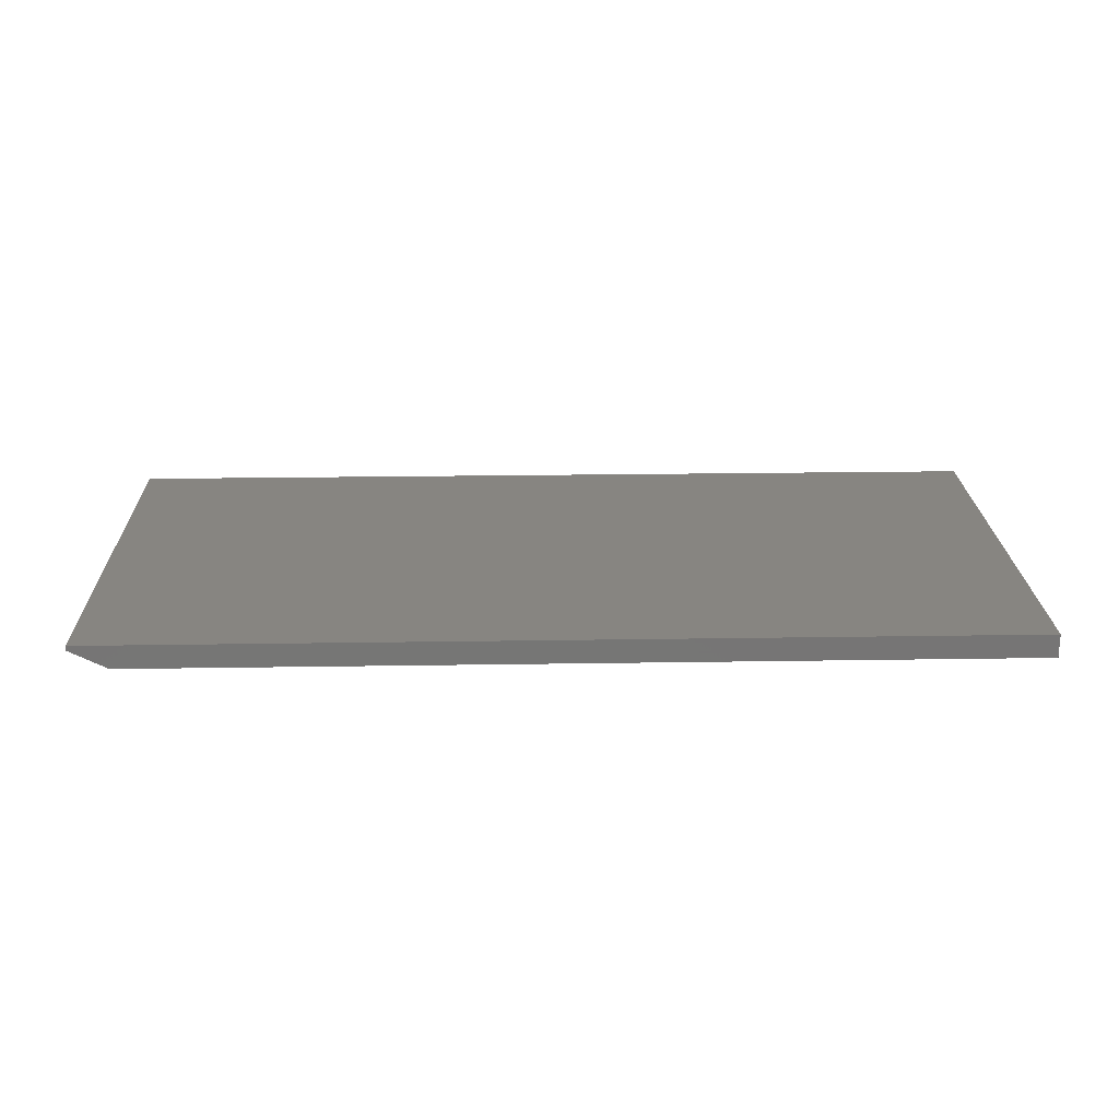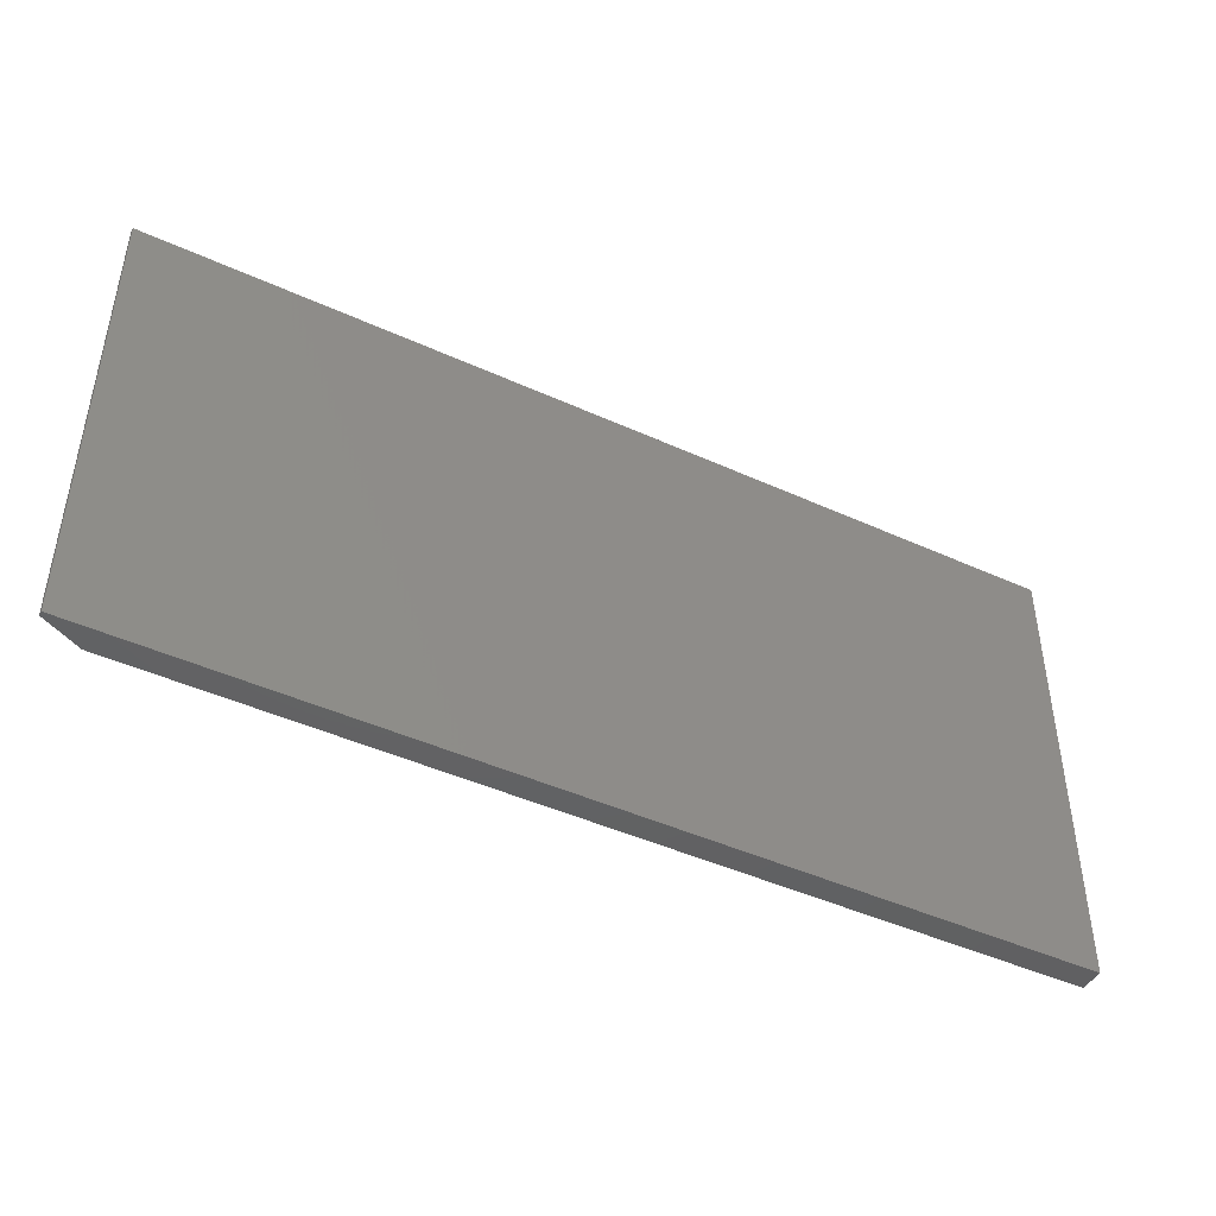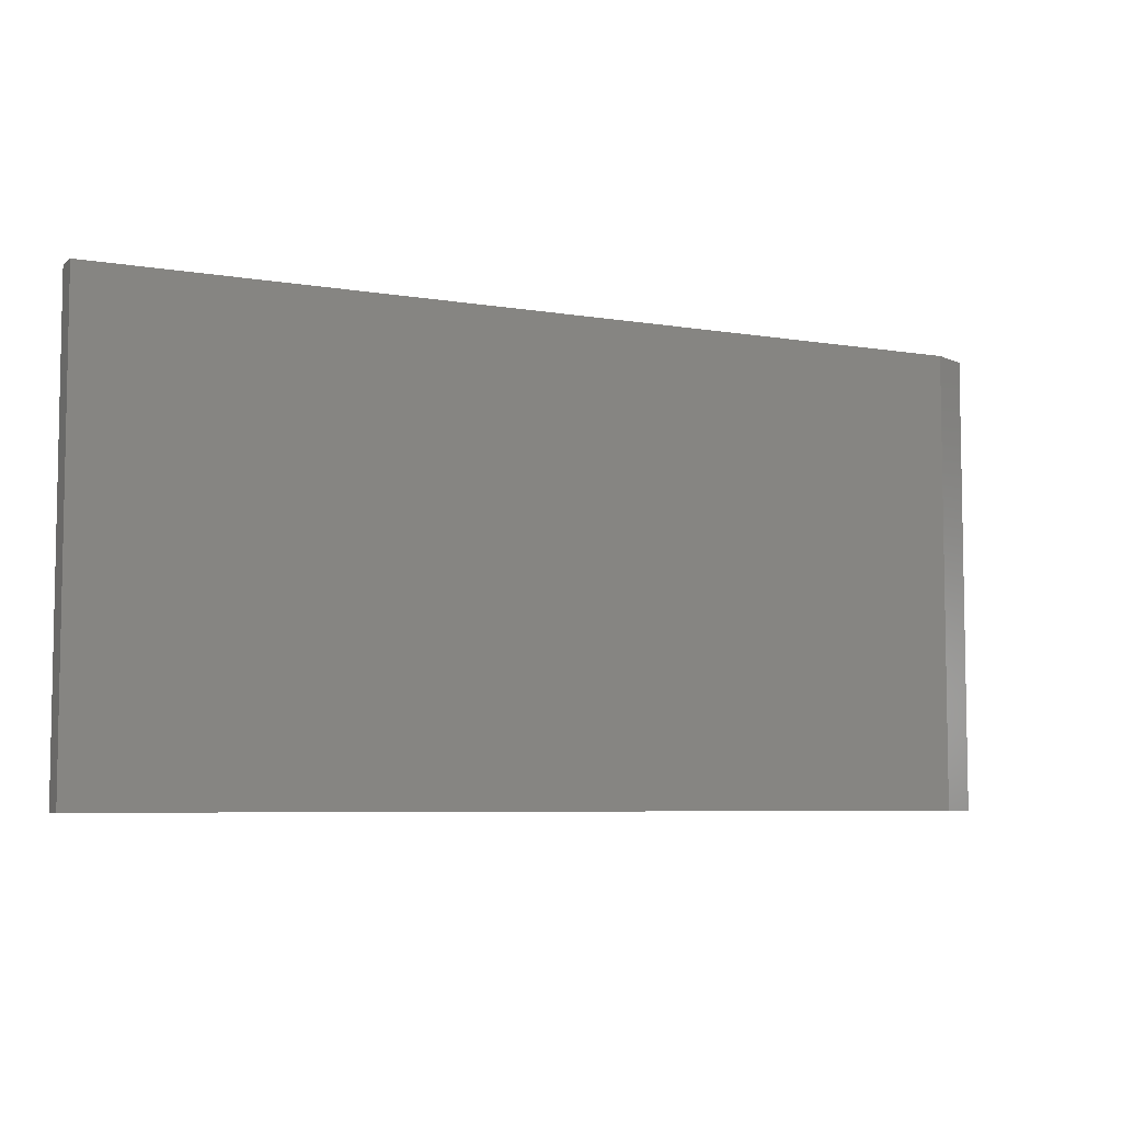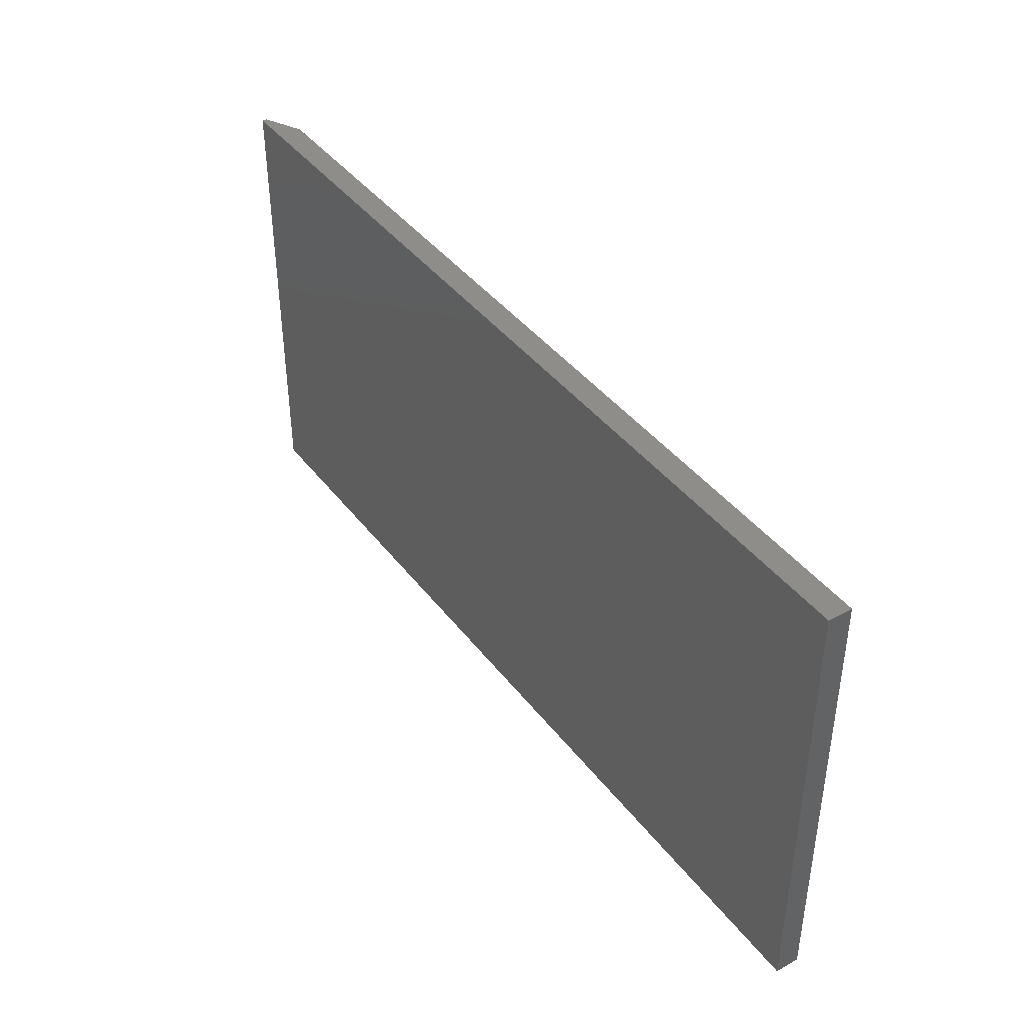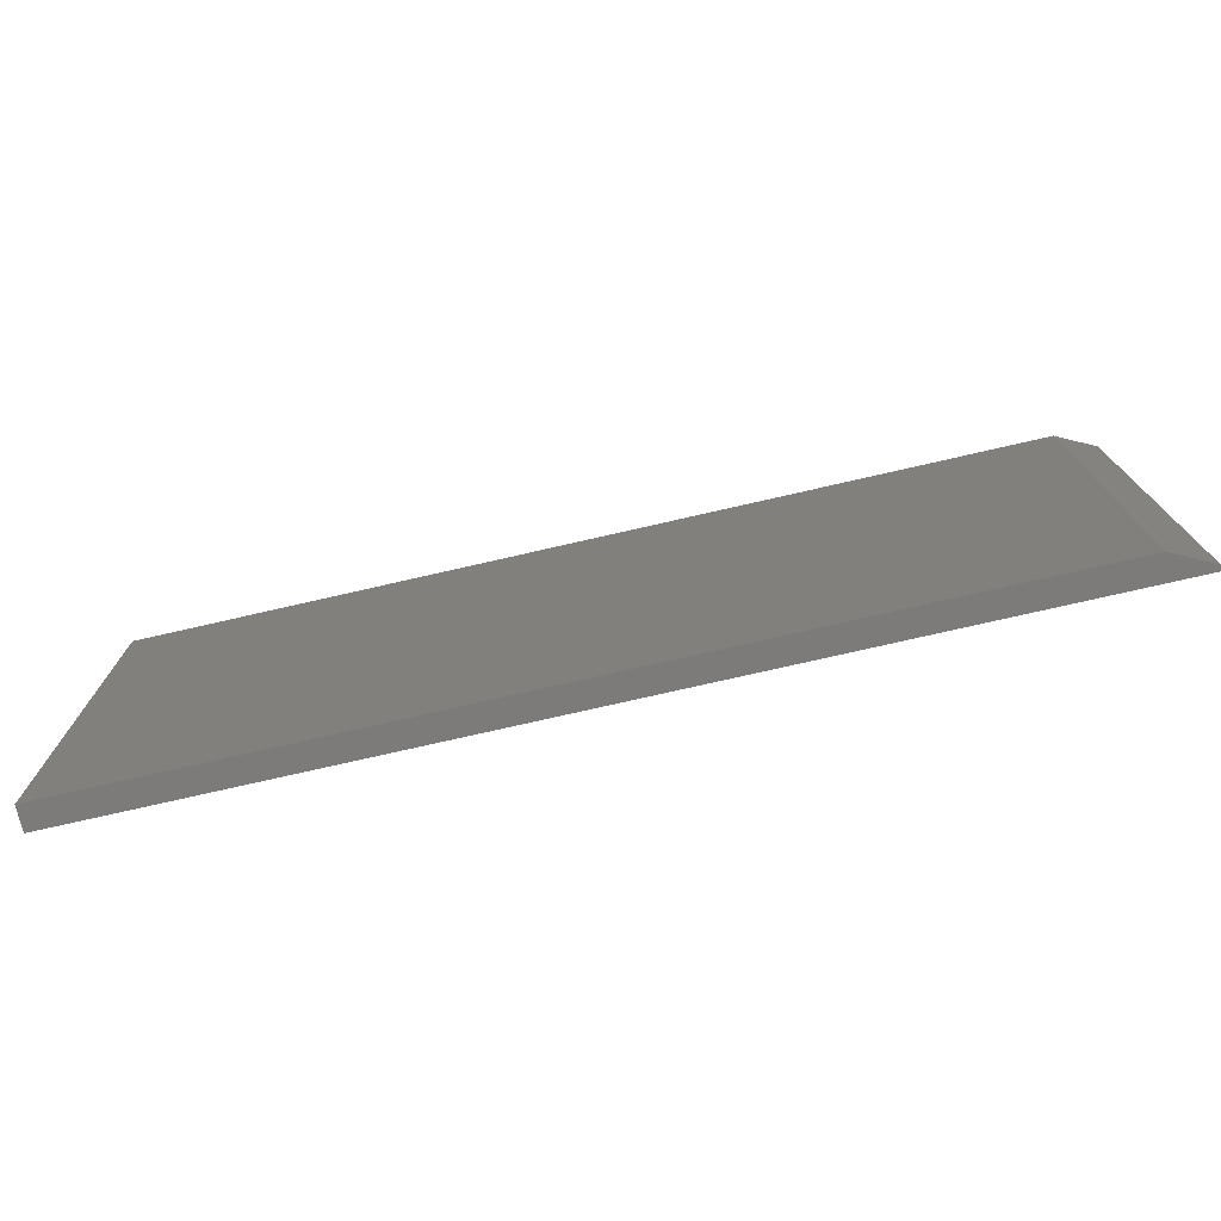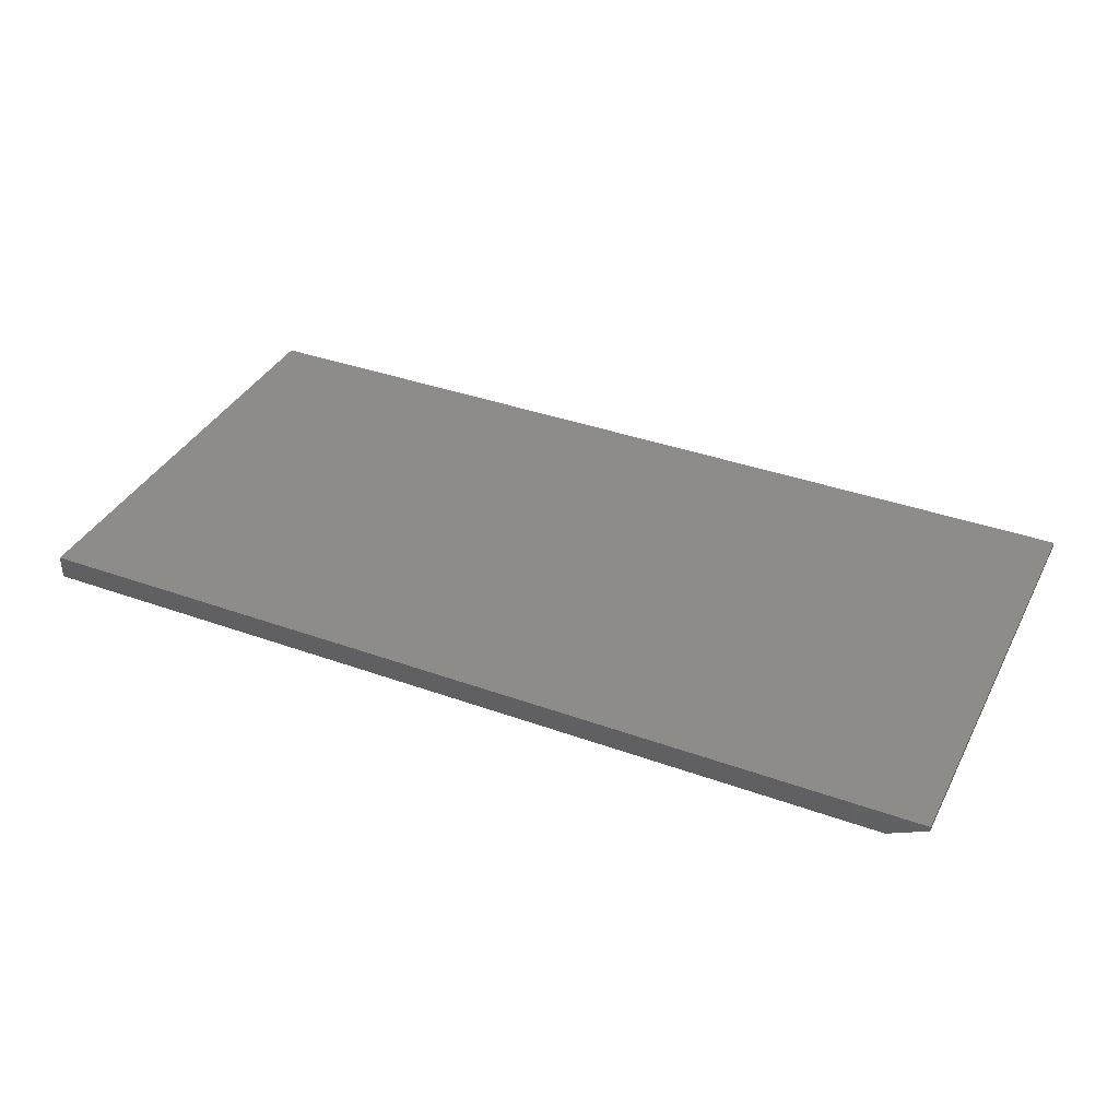
<metadata>
{"format":"stl","ext":"stl","renderer":"f3d","projection":"perspective","resolution":1024,"background":"white","views":[{"elev":22.1,"azim":178.4,"up":"+Y"},{"elev":-44.8,"azim":152.1,"up":"+Z"},{"elev":-6.3,"azim":-26.7,"up":"+Z"},{"elev":41.2,"azim":-123.9,"up":"+Z"},{"elev":-75.0,"azim":12.9,"up":"+Z"},{"elev":37.1,"azim":24.9,"up":"+Y"}]}
</metadata>
<code>
# stl→obj: 10 verts, 16 faces
v -0.75 -0.03906 0
v 0.6875 -0.03906 -8.802e-17
v -0.75 -0.03906 0.7421
v 0.6875 -0.03906 0.7421
v -0.75 5.045e-33 0.7421
v 0.75 1.665e-16 0.7421
v 0.75 -0.007812 0.7421
v 0.75 -0.007812 -9.185e-17
v 0.75 1.665e-16 -9.185e-17
v -0.75 0 0
f 1 2 3
f 3 2 4
f 5 3 6
f 6 3 4
f 6 4 7
f 8 9 7
f 7 9 6
f 1 10 2
f 2 10 9
f 2 9 8
f 4 2 7
f 7 2 8
f 10 5 9
f 9 5 6
f 3 5 1
f 1 5 10

</code>
